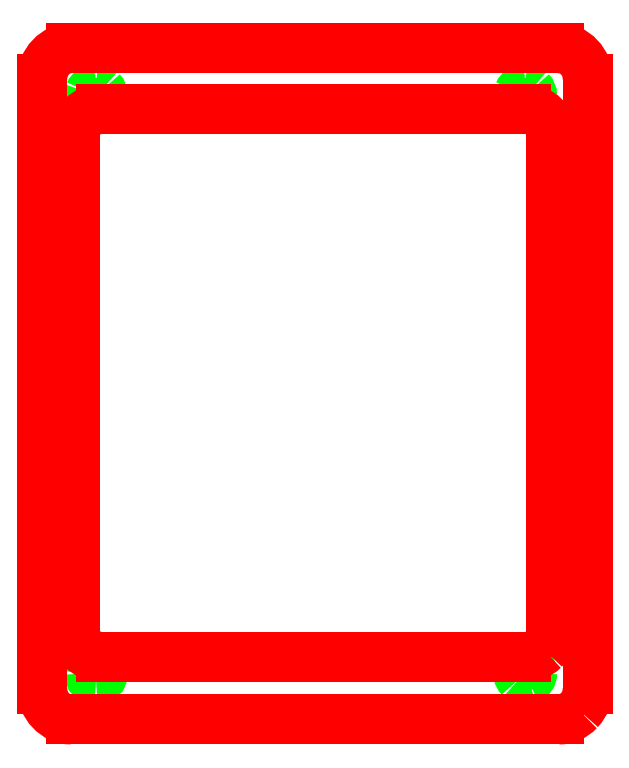
<metadata>
{"format":"dxf","ext":"dxf","renderer":"ezdxf+matplotlib","layout":"modelspace","background":"white","min_lineweight":24,"dpi":150}
</metadata>
<code>
0
SECTION
2
ENTITIES
0
SPLINE
8
0
70
8
71
3
72
8
73
4
74
0
40
0
40
0
40
0
40
0
40
1
40
1
40
1
40
1
10
2.567e+06
20
4.976e+06
30
0
10
2.55e+06
20
4.976e+06
30
0
10
2.534e+06
20
4.966e+06
30
0
10
2.528e+06
20
4.95e+06
30
0
0
SPLINE
8
0
70
8
71
3
72
8
73
4
74
0
40
0
40
0
40
0
40
0
40
1
40
1
40
1
40
1
10
2.528e+06
20
4.95e+06
30
0
10
2.521e+06
20
4.934e+06
30
0
10
2.525e+06
20
4.916e+06
30
0
10
2.537e+06
20
4.904e+06
30
0
0
SPLINE
8
0
70
8
71
3
72
8
73
4
74
0
40
0
40
0
40
0
40
0
40
1
40
1
40
1
40
1
10
2.537e+06
20
4.904e+06
30
0
10
2.549e+06
20
4.892e+06
30
0
10
2.567e+06
20
4.888e+06
30
0
10
2.583e+06
20
4.895e+06
30
0
0
SPLINE
8
0
70
8
71
3
72
8
73
4
74
0
40
0
40
0
40
0
40
0
40
1
40
1
40
1
40
1
10
2.583e+06
20
4.895e+06
30
0
10
2.599e+06
20
4.901e+06
30
0
10
2.609e+06
20
4.917e+06
30
0
10
2.609e+06
20
4.934e+06
30
0
0
SPLINE
8
0
70
8
71
3
72
8
73
4
74
0
40
0
40
0
40
0
40
0
40
1
40
1
40
1
40
1
10
2.609e+06
20
4.934e+06
30
0
10
2.609e+06
20
4.945e+06
30
0
10
2.605e+06
20
4.956e+06
30
0
10
2.597e+06
20
4.964e+06
30
0
0
SPLINE
8
0
70
8
71
3
72
8
73
4
74
0
40
0
40
0
40
0
40
0
40
1
40
1
40
1
40
1
10
2.597e+06
20
4.964e+06
30
0
10
2.589e+06
20
4.972e+06
30
0
10
2.578e+06
20
4.976e+06
30
0
10
2.567e+06
20
4.976e+06
30
0
0
LINE
8
0
10
2.567e+06
20
4.976e+06
30
0
11
2.567e+06
21
4.976e+06
31
0
0
SPLINE
8
0
70
8
71
3
72
8
73
4
74
0
40
0
40
0
40
0
40
0
40
1
40
1
40
1
40
1
10
5.199e+06
20
4.976e+06
30
0
10
5.181e+06
20
4.976e+06
30
0
10
5.166e+06
20
4.966e+06
30
0
10
5.159e+06
20
4.95e+06
30
0
0
SPLINE
8
0
70
8
71
3
72
8
73
4
74
0
40
0
40
0
40
0
40
0
40
1
40
1
40
1
40
1
10
5.159e+06
20
4.95e+06
30
0
10
5.153e+06
20
4.935e+06
30
0
10
5.156e+06
20
4.916e+06
30
0
10
5.169e+06
20
4.904e+06
30
0
0
SPLINE
8
0
70
8
71
3
72
8
73
4
74
0
40
0
40
0
40
0
40
0
40
1
40
1
40
1
40
1
10
5.169e+06
20
4.904e+06
30
0
10
5.181e+06
20
4.892e+06
30
0
10
5.199e+06
20
4.888e+06
30
0
10
5.215e+06
20
4.895e+06
30
0
0
SPLINE
8
0
70
8
71
3
72
8
73
4
74
0
40
0
40
0
40
0
40
0
40
1
40
1
40
1
40
1
10
5.215e+06
20
4.895e+06
30
0
10
5.231e+06
20
4.902e+06
30
0
10
5.241e+06
20
4.917e+06
30
0
10
5.241e+06
20
4.934e+06
30
0
0
SPLINE
8
0
70
8
71
3
72
8
73
4
74
0
40
0
40
0
40
0
40
0
40
1
40
1
40
1
40
1
10
5.241e+06
20
4.934e+06
30
0
10
5.241e+06
20
4.945e+06
30
0
10
5.236e+06
20
4.956e+06
30
0
10
5.228e+06
20
4.964e+06
30
0
0
SPLINE
8
0
70
8
71
3
72
8
73
4
74
0
40
0
40
0
40
0
40
0
40
1
40
1
40
1
40
1
10
5.228e+06
20
4.964e+06
30
0
10
5.221e+06
20
4.972e+06
30
0
10
5.21e+06
20
4.976e+06
30
0
10
5.199e+06
20
4.976e+06
30
0
0
LINE
8
0
10
5.199e+06
20
4.976e+06
30
0
11
5.199e+06
21
4.976e+06
31
0
0
SPLINE
8
0
70
8
71
3
72
8
73
4
74
0
40
0
40
0
40
0
40
0
40
1
40
1
40
1
40
1
10
2.567e+06
20
1.437e+06
30
0
10
2.544e+06
20
1.437e+06
30
0
10
2.525e+06
20
1.418e+06
30
0
10
2.525e+06
20
1.394e+06
30
0
0
SPLINE
8
0
70
8
71
3
72
8
73
4
74
0
40
0
40
0
40
0
40
0
40
1
40
1
40
1
40
1
10
2.525e+06
20
1.394e+06
30
0
10
2.525e+06
20
1.371e+06
30
0
10
2.544e+06
20
1.352e+06
30
0
10
2.567e+06
20
1.352e+06
30
0
0
SPLINE
8
0
70
8
71
3
72
8
73
4
74
0
40
0
40
0
40
0
40
0
40
1
40
1
40
1
40
1
10
2.567e+06
20
1.352e+06
30
0
10
2.59e+06
20
1.352e+06
30
0
10
2.609e+06
20
1.371e+06
30
0
10
2.609e+06
20
1.394e+06
30
0
0
SPLINE
8
0
70
8
71
3
72
8
73
4
74
0
40
0
40
0
40
0
40
0
40
1
40
1
40
1
40
1
10
2.609e+06
20
1.394e+06
30
0
10
2.609e+06
20
1.405e+06
30
0
10
2.605e+06
20
1.416e+06
30
0
10
2.597e+06
20
1.424e+06
30
0
0
SPLINE
8
0
70
8
71
3
72
8
73
4
74
0
40
0
40
0
40
0
40
0
40
1
40
1
40
1
40
1
10
2.597e+06
20
1.424e+06
30
0
10
2.589e+06
20
1.432e+06
30
0
10
2.578e+06
20
1.437e+06
30
0
10
2.567e+06
20
1.437e+06
30
0
0
LINE
8
0
10
2.567e+06
20
1.437e+06
30
0
11
2.567e+06
21
1.437e+06
31
0
0
SPLINE
8
0
70
8
71
3
72
8
73
4
74
0
40
0
40
0
40
0
40
0
40
1
40
1
40
1
40
1
10
5.198e+06
20
1.437e+06
30
0
10
5.181e+06
20
1.437e+06
30
0
10
5.166e+06
20
1.426e+06
30
0
10
5.159e+06
20
1.41e+06
30
0
0
SPLINE
8
0
70
8
71
3
72
8
73
4
74
0
40
0
40
0
40
0
40
0
40
1
40
1
40
1
40
1
10
5.159e+06
20
1.41e+06
30
0
10
5.153e+06
20
1.395e+06
30
0
10
5.156e+06
20
1.376e+06
30
0
10
5.168e+06
20
1.364e+06
30
0
0
SPLINE
8
0
70
8
71
3
72
8
73
4
74
0
40
0
40
0
40
0
40
0
40
1
40
1
40
1
40
1
10
5.168e+06
20
1.364e+06
30
0
10
5.181e+06
20
1.352e+06
30
0
10
5.199e+06
20
1.349e+06
30
0
10
5.215e+06
20
1.355e+06
30
0
0
SPLINE
8
0
70
8
71
3
72
8
73
4
74
0
40
0
40
0
40
0
40
0
40
1
40
1
40
1
40
1
10
5.215e+06
20
1.355e+06
30
0
10
5.23e+06
20
1.362e+06
30
0
10
5.241e+06
20
1.377e+06
30
0
10
5.241e+06
20
1.394e+06
30
0
0
SPLINE
8
0
70
8
71
3
72
8
73
4
74
0
40
0
40
0
40
0
40
0
40
1
40
1
40
1
40
1
10
5.241e+06
20
1.394e+06
30
0
10
5.241e+06
20
1.406e+06
30
0
10
5.236e+06
20
1.416e+06
30
0
10
5.228e+06
20
1.424e+06
30
0
0
SPLINE
8
0
70
8
71
3
72
8
73
4
74
0
40
0
40
0
40
0
40
0
40
1
40
1
40
1
40
1
10
5.228e+06
20
1.424e+06
30
0
10
5.22e+06
20
1.432e+06
30
0
10
5.21e+06
20
1.437e+06
30
0
10
5.198e+06
20
1.437e+06
30
0
0
LINE
8
0
10
5.198e+06
20
1.437e+06
30
0
11
5.198e+06
21
1.437e+06
31
0
0
SPLINE
8
0
70
8
71
3
72
8
73
4
74
0
40
0
40
0
40
0
40
0
40
1
40
1
40
1
40
1
10
5.582e+06
20
5.038e+06
30
0
10
5.582e+06
20
5.141e+06
30
0
10
5.502e+06
20
5.226e+06
30
0
10
5.404e+06
20
5.226e+06
30
0
0
LINE
8
0
10
2.237e+06
20
5.038e+06
30
0
11
2.237e+06
21
4.608e+06
31
0
0
LINE
8
0
10
2.237e+06
20
4.447e+06
30
0
11
2.237e+06
21
1.298e+06
31
0
0
LINE
8
0
10
5.582e+06
20
1.298e+06
30
0
11
5.582e+06
21
5.038e+06
31
0
0
SPLINE
8
0
70
8
71
3
72
8
73
4
74
0
40
0
40
0
40
0
40
0
40
1
40
1
40
1
40
1
10
2.237e+06
20
1.298e+06
30
0
10
2.237e+06
20
1.194e+06
30
0
10
2.317e+06
20
1.11e+06
30
0
10
2.416e+06
20
1.11e+06
30
0
0
LINE
8
0
10
5.404e+06
20
5.226e+06
30
0
11
2.416e+06
21
5.226e+06
31
0
0
SPLINE
8
0
70
8
71
3
72
8
73
4
74
0
40
0
40
0
40
0
40
0
40
1
40
1
40
1
40
1
10
5.404e+06
20
1.11e+06
30
0
10
5.451e+06
20
1.11e+06
30
0
10
5.496e+06
20
1.129e+06
30
0
10
5.53e+06
20
1.165e+06
30
0
0
SPLINE
8
0
70
8
71
3
72
8
73
4
74
0
40
0
40
0
40
0
40
0
40
1
40
1
40
1
40
1
10
5.53e+06
20
1.165e+06
30
0
10
5.563e+06
20
1.2e+06
30
0
10
5.582e+06
20
1.248e+06
30
0
10
5.582e+06
20
1.298e+06
30
0
0
LINE
8
0
10
2.416e+06
20
1.11e+06
30
0
11
5.404e+06
21
1.11e+06
31
0
0
SPLINE
8
0
70
8
71
3
72
8
73
4
74
0
40
0
40
0
40
0
40
0
40
1
40
1
40
1
40
1
10
2.416e+06
20
5.226e+06
30
0
10
2.317e+06
20
5.226e+06
30
0
10
2.237e+06
20
5.141e+06
30
0
10
2.237e+06
20
5.038e+06
30
0
0
SPLINE
8
0
70
8
71
3
72
8
73
4
74
0
40
0
40
0
40
0
40
0
40
1
40
1
40
1
40
1
10
5.358e+06
20
4.699e+06
30
0
10
5.358e+06
20
4.784e+06
30
0
10
5.289e+06
20
4.853e+06
30
0
10
5.203e+06
20
4.853e+06
30
0
0
LINE
8
0
10
2.44e+06
20
4.699e+06
30
0
11
2.44e+06
21
4.608e+06
31
0
0
LINE
8
0
10
2.44e+06
20
4.447e+06
30
0
11
2.44e+06
21
1.647e+06
31
0
0
LINE
8
0
10
5.358e+06
20
1.647e+06
30
0
11
5.358e+06
21
4.699e+06
31
0
0
SPLINE
8
0
70
8
71
3
72
8
73
4
74
0
40
0
40
0
40
0
40
0
40
1
40
1
40
1
40
1
10
2.44e+06
20
1.647e+06
30
0
10
2.44e+06
20
1.562e+06
30
0
10
2.51e+06
20
1.493e+06
30
0
10
2.596e+06
20
1.493e+06
30
0
0
LINE
8
0
10
5.203e+06
20
4.853e+06
30
0
11
2.596e+06
21
4.853e+06
31
0
0
SPLINE
8
0
70
8
71
3
72
8
73
4
74
0
40
0
40
0
40
0
40
0
40
1
40
1
40
1
40
1
10
5.203e+06
20
1.493e+06
30
0
10
5.244e+06
20
1.493e+06
30
0
10
5.284e+06
20
1.51e+06
30
0
10
5.313e+06
20
1.538e+06
30
0
0
SPLINE
8
0
70
8
71
3
72
8
73
4
74
0
40
0
40
0
40
0
40
0
40
1
40
1
40
1
40
1
10
5.313e+06
20
1.538e+06
30
0
10
5.342e+06
20
1.567e+06
30
0
10
5.358e+06
20
1.606e+06
30
0
10
5.358e+06
20
1.647e+06
30
0
0
LINE
8
0
10
2.596e+06
20
1.493e+06
30
0
11
5.203e+06
21
1.493e+06
31
0
0
SPLINE
8
0
70
8
71
3
72
8
73
4
74
0
40
0
40
0
40
0
40
0
40
1
40
1
40
1
40
1
10
2.596e+06
20
4.853e+06
30
0
10
2.51e+06
20
4.853e+06
30
0
10
2.44e+06
20
4.784e+06
30
0
10
2.44e+06
20
4.699e+06
30
0
0
ENDSEC
0
EOF

</code>
